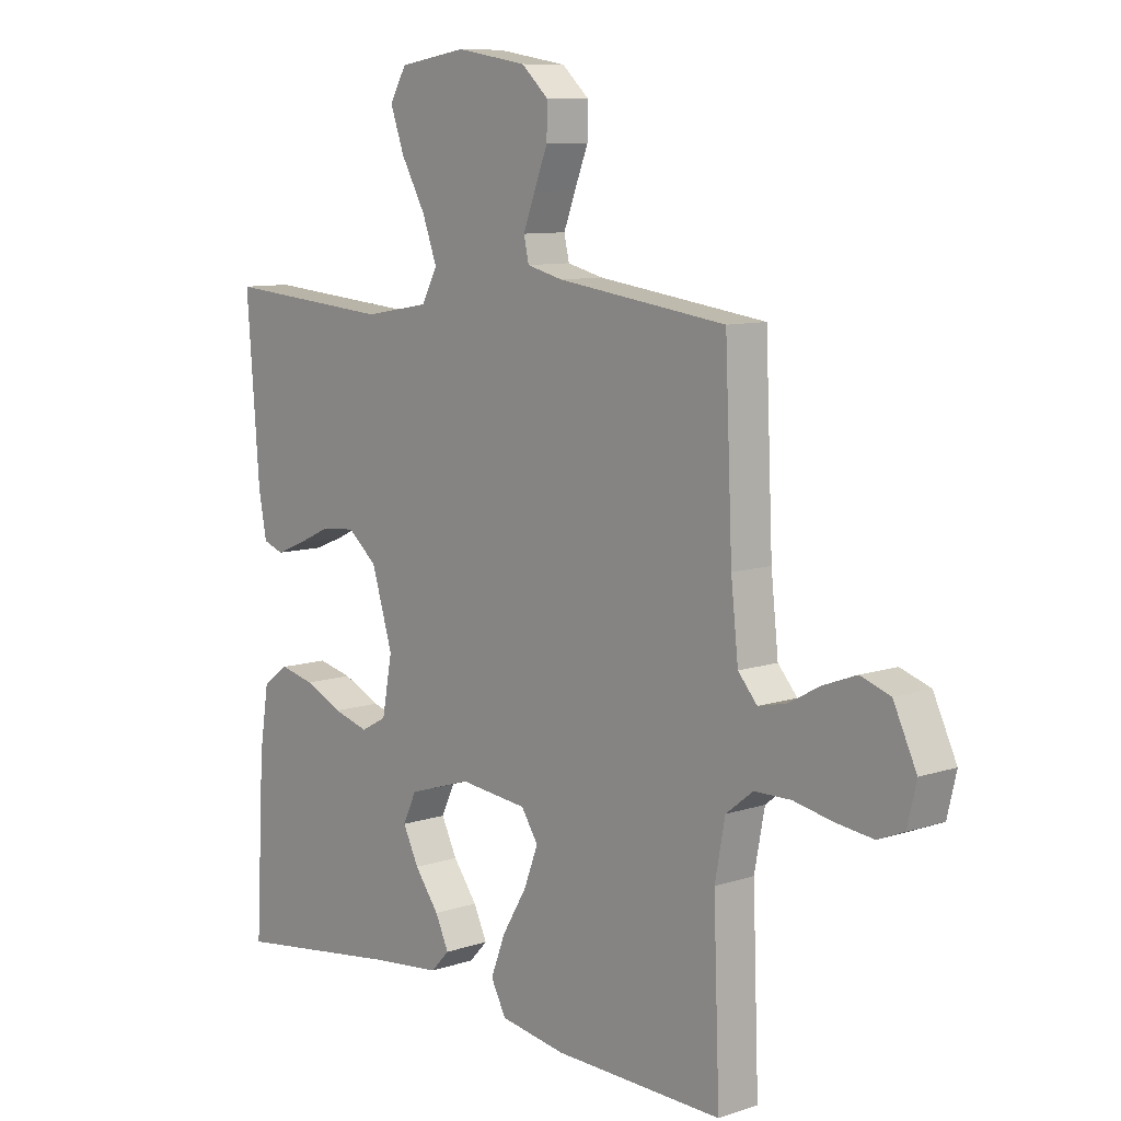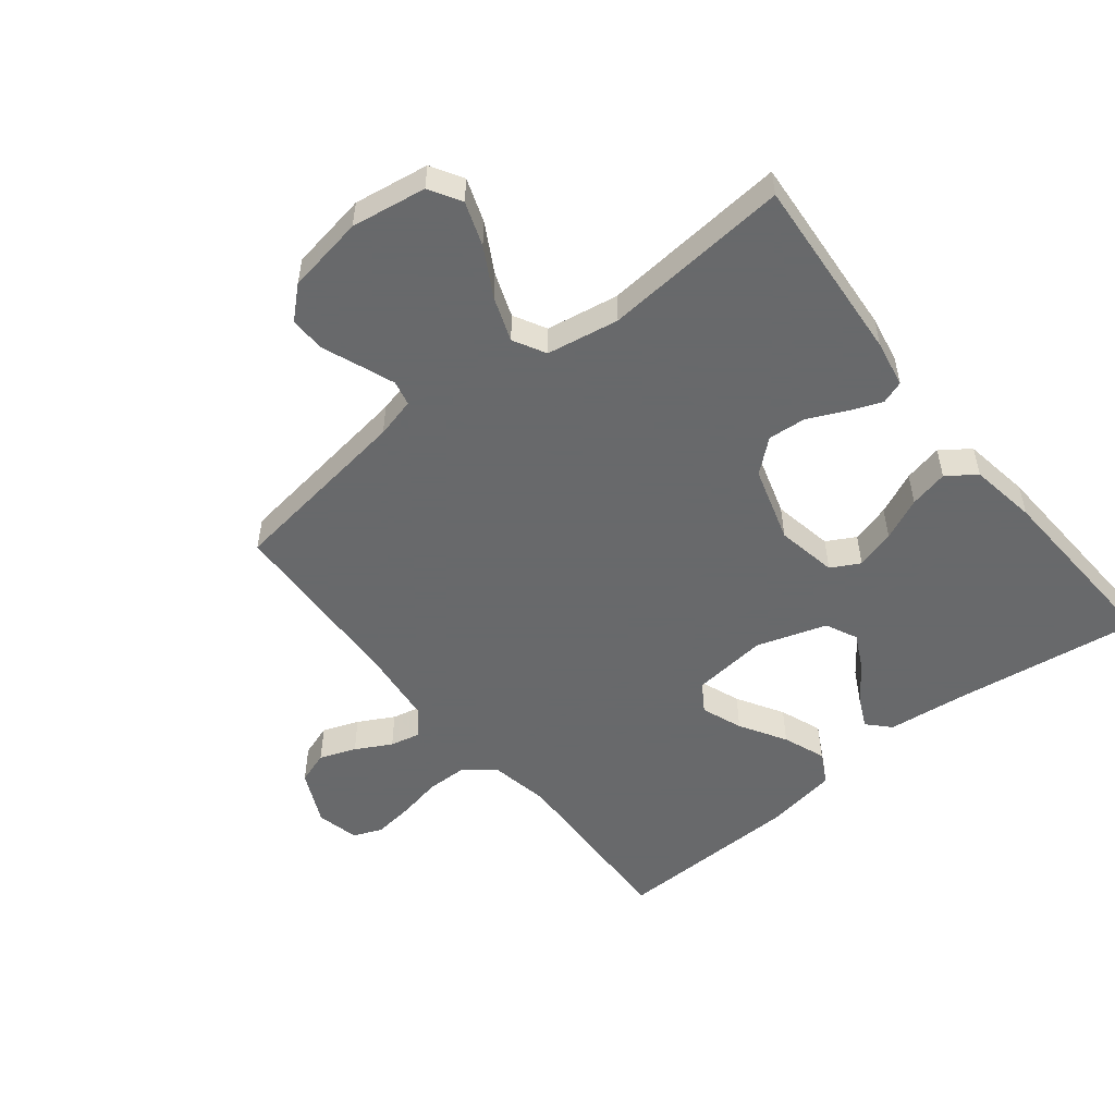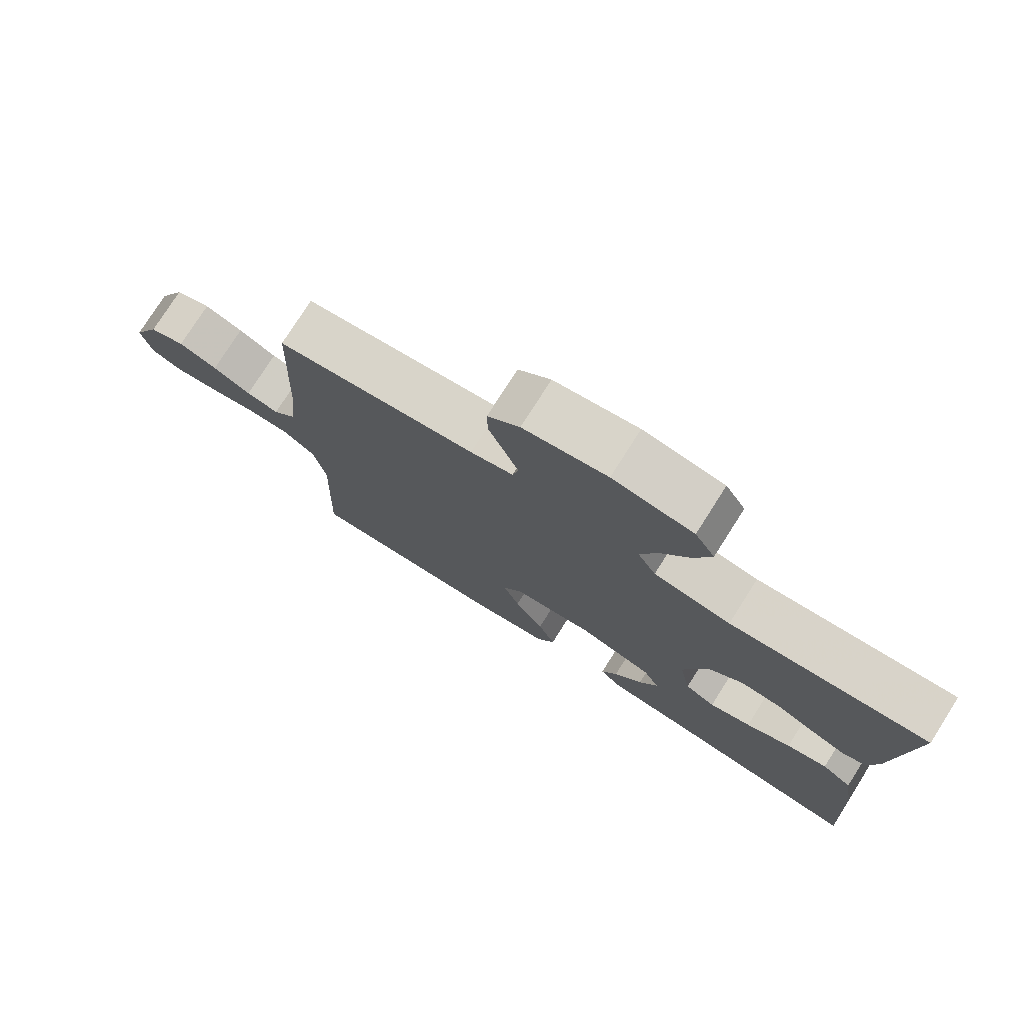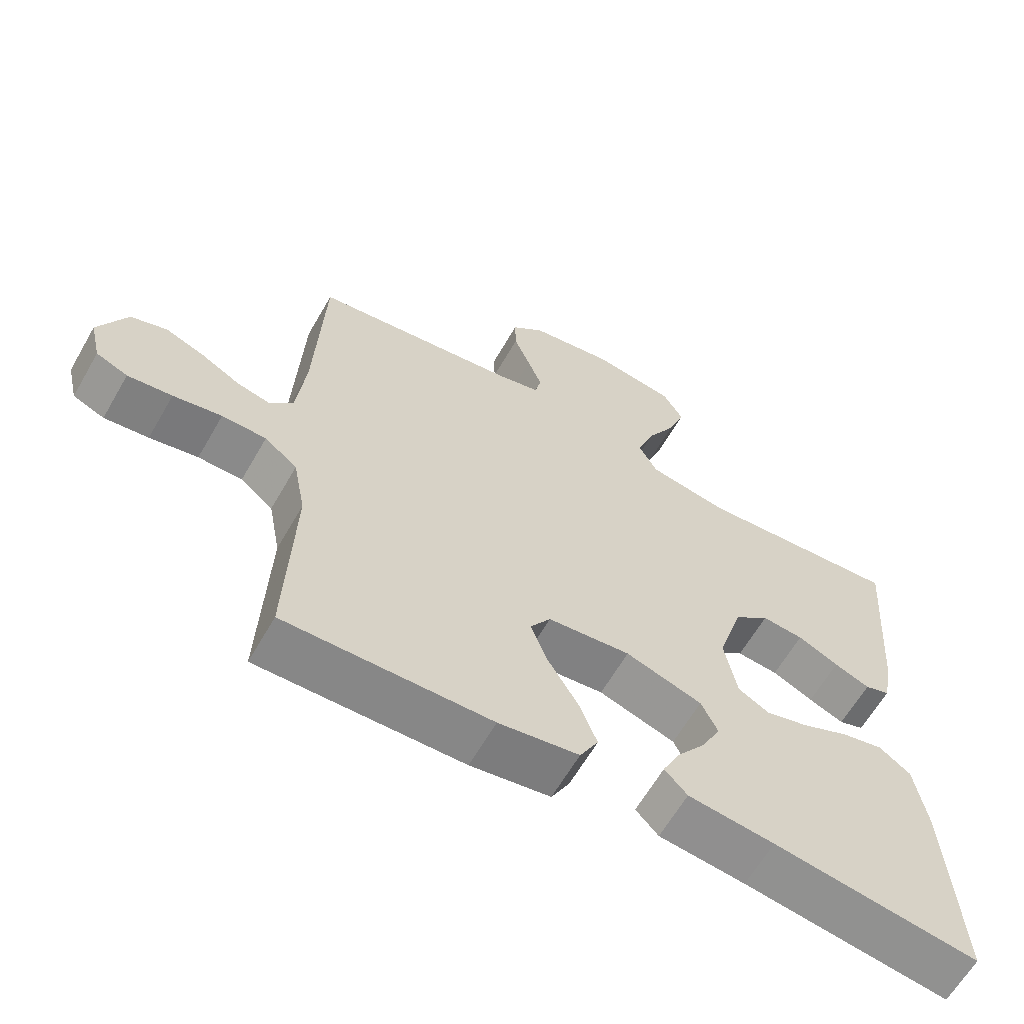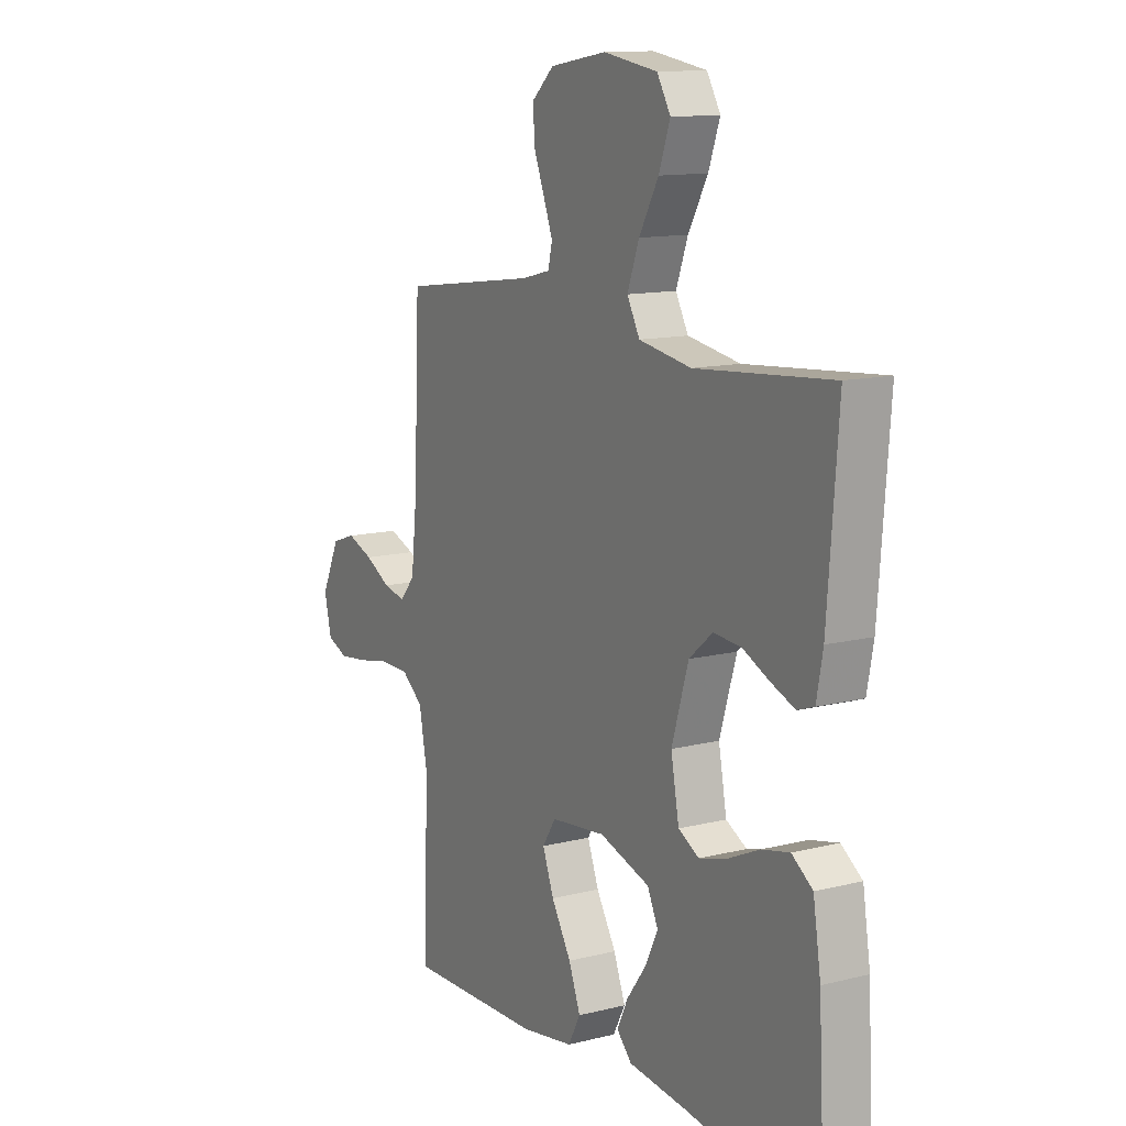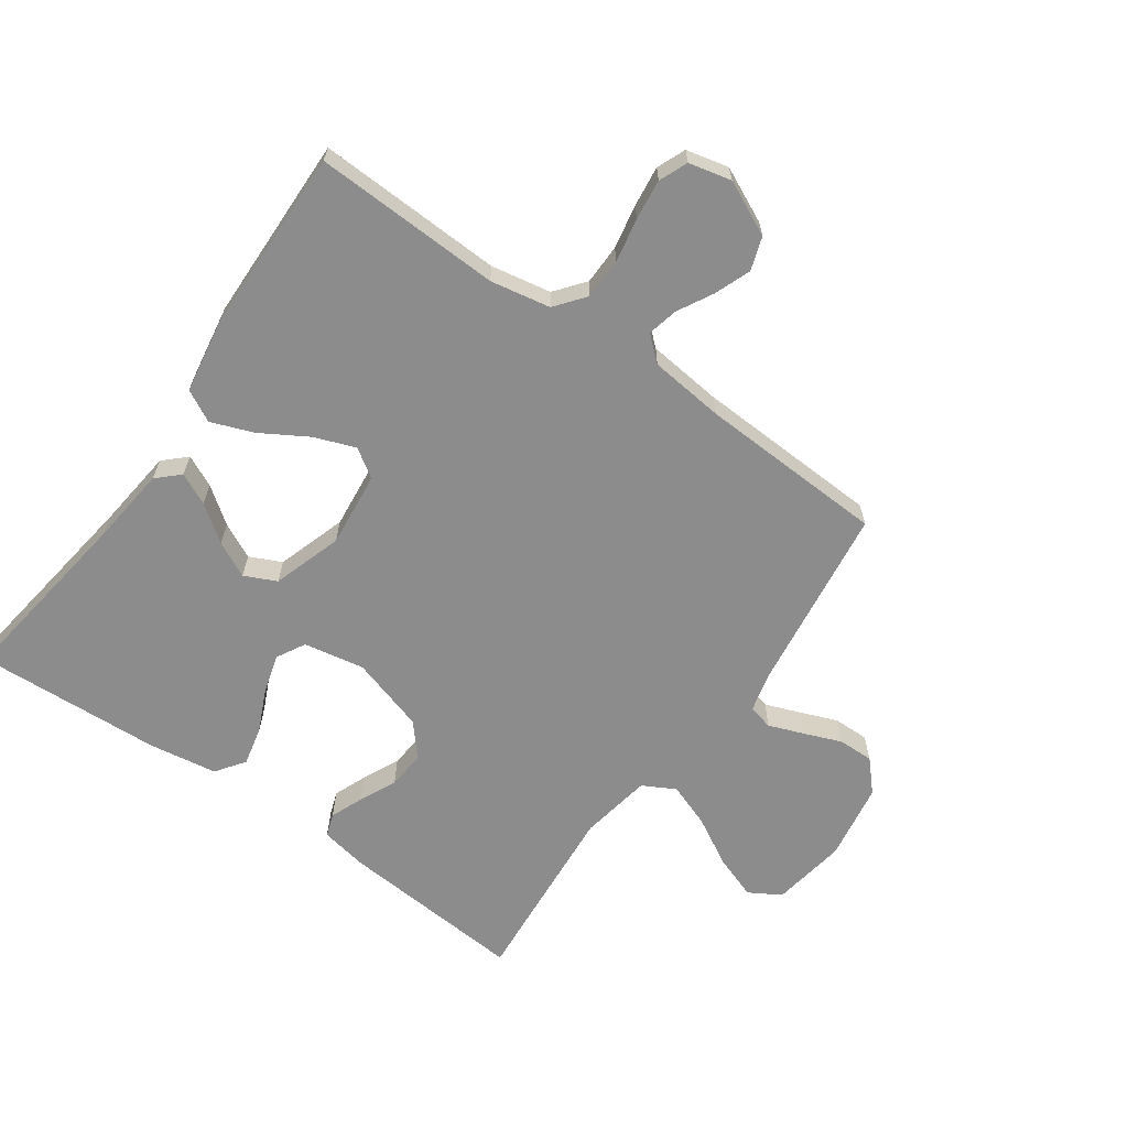
<metadata>
{"format":"obj","ext":"obj","renderer":"f3d","projection":"perspective","resolution":1024,"background":"white","views":[{"elev":9.2,"azim":-131.4,"up":"+Z"},{"elev":-52.6,"azim":38.6,"up":"+Y"},{"elev":76.8,"azim":32.4,"up":"+Z"},{"elev":-63.1,"azim":-29.9,"up":"+Z"},{"elev":12.5,"azim":59.7,"up":"+Z"},{"elev":-64.3,"azim":-125.3,"up":"+Y"}]}
</metadata>
<code>
v -0.5 0.07 -0.5
v -0.489 0.07 -0.2
v -0.507 0.07 -0.104
v -0.555 0.07 -0.066
v -0.62 0.07 -0.065
v -0.691 0.07 -0.079
v -0.756 0.07 -0.087
v -0.802 0.07 -0.068
v -0.818 0.07 0
v -0.777 0.07 0.087
v -0.724 0.07 0.105
v -0.666 0.07 0.083
v -0.609 0.07 0.052
v -0.56 0.07 0.041
v -0.526 0.07 0.08
v -0.513 0.07 0.2
v -0.5 0.07 0.5
v -0.2 0.07 0.541
v -0.136 0.07 0.557
v -0.127 0.07 0.597
v -0.148 0.07 0.652
v -0.172 0.07 0.713
v -0.173 0.07 0.77
v -0.125 0.07 0.814
v 0 0.07 0.835
v 0.12 0.07 0.816
v 0.15 0.07 0.765
v 0.125 0.07 0.695
v 0.082 0.07 0.618
v 0.056 0.07 0.547
v 0.084 0.07 0.495
v 0.2 0.07 0.475
v 0.5 0.07 0.5
v 0.477 0.07 0.2
v 0.463 0.07 0.125
v 0.426 0.07 0.112
v 0.374 0.07 0.133
v 0.314 0.07 0.161
v 0.253 0.07 0.166
v 0.201 0.07 0.122
v 0.164 0.07 0
v 0.182 0.07 -0.097
v 0.228 0.07 -0.122
v 0.291 0.07 -0.104
v 0.359 0.07 -0.073
v 0.421 0.07 -0.059
v 0.467 0.07 -0.092
v 0.484 0.07 -0.2
v 0.5 0.07 -0.5
v 0.2 0.07 -0.458
v 0.074 0.07 -0.444
v 0.041 0.07 -0.409
v 0.065 0.07 -0.358
v 0.108 0.07 -0.3
v 0.136 0.07 -0.243
v 0.112 0.07 -0.192
v 0 0.07 -0.156
v -0.121 0.07 -0.169
v -0.151 0.07 -0.215
v -0.126 0.07 -0.281
v -0.082 0.07 -0.355
v -0.056 0.07 -0.423
v -0.083 0.07 -0.474
v -0.2 0.07 -0.493
v -0.5 0 -0.5
v -0.489 0 -0.2
v -0.507 0 -0.104
v -0.555 0 -0.066
v -0.62 0 -0.065
v -0.691 0 -0.079
v -0.756 0 -0.087
v -0.802 0 -0.068
v -0.818 0 0
v -0.777 0 0.087
v -0.724 0 0.105
v -0.666 0 0.083
v -0.609 0 0.052
v -0.56 0 0.041
v -0.526 0 0.08
v -0.513 0 0.2
v -0.5 0 0.5
v -0.2 0 0.541
v -0.136 0 0.557
v -0.127 0 0.597
v -0.148 0 0.652
v -0.172 0 0.713
v -0.173 0 0.77
v -0.125 0 0.814
v 0 0 0.835
v 0.12 0 0.816
v 0.15 0 0.765
v 0.125 0 0.695
v 0.082 0 0.618
v 0.056 0 0.547
v 0.084 0 0.495
v 0.2 0 0.475
v 0.5 0 0.5
v 0.477 0 0.2
v 0.463 0 0.125
v 0.426 0 0.112
v 0.374 0 0.133
v 0.314 0 0.161
v 0.253 0 0.166
v 0.201 0 0.122
v 0.164 0 0
v 0.182 0 -0.097
v 0.228 0 -0.122
v 0.291 0 -0.104
v 0.359 0 -0.073
v 0.421 0 -0.059
v 0.467 0 -0.092
v 0.484 0 -0.2
v 0.5 0 -0.5
v 0.2 0 -0.458
v 0.074 0 -0.444
v 0.041 0 -0.409
v 0.065 0 -0.358
v 0.108 0 -0.3
v 0.136 0 -0.243
v 0.112 0 -0.192
v 0 0 -0.156
v -0.121 0 -0.169
v -0.151 0 -0.215
v -0.126 0 -0.281
v -0.082 0 -0.355
v -0.056 0 -0.423
v -0.083 0 -0.474
v -0.2 0 -0.493
f 63 64 1 2
f 60 61 62 63
f 59 60 63 2
f 58 59 2 3
f 57 58 3 4
f 51 52 53 54
f 50 51 54 55
f 49 50 55
f 48 49 55 56
f 44 45 46 47
f 43 44 47 48
f 35 36 37 38
f 33 34 35 38
f 32 33 38 39
f 31 32 39 40
f 26 27 28 29
f 26 29 30
f 25 26 30
f 24 25 30
f 21 22 23 24
f 20 21 24 30
f 19 20 30 31
f 16 17 18
f 15 16 18 19
f 10 11 12 13
f 10 13 14
f 9 10 14
f 8 9 14
f 5 6 7 8
f 5 8 14
f 4 5 14 15
f 43 48 56 57
f 42 43 57 4
f 41 42 4 15
f 31 40 41
f 15 19 31 41
f 66 65 128 127
f 127 126 125 124
f 66 127 124 123
f 67 66 123 122
f 68 67 122 121
f 118 117 116 115
f 119 118 115 114
f 119 114 113
f 120 119 113 112
f 111 110 109 108
f 112 111 108 107
f 102 101 100 99
f 102 99 98 97
f 103 102 97 96
f 104 103 96 95
f 93 92 91 90
f 94 93 90
f 94 90 89
f 94 89 88
f 88 87 86 85
f 94 88 85 84
f 95 94 84 83
f 82 81 80
f 83 82 80 79
f 77 76 75 74
f 78 77 74
f 78 74 73
f 78 73 72
f 72 71 70 69
f 78 72 69
f 79 78 69 68
f 121 120 112 107
f 68 121 107 106
f 79 68 106 105
f 105 104 95
f 105 95 83 79
f 1 65 66 2
f 2 66 67 3
f 3 67 68 4
f 4 68 69 5
f 5 69 70 6
f 6 70 71 7
f 7 71 72 8
f 8 72 73 9
f 9 73 74 10
f 10 74 75 11
f 11 75 76 12
f 12 76 77 13
f 13 77 78 14
f 14 78 79 15
f 15 79 80 16
f 16 80 81 17
f 17 81 82 18
f 18 82 83 19
f 19 83 84 20
f 20 84 85 21
f 21 85 86 22
f 22 86 87 23
f 23 87 88 24
f 24 88 89 25
f 25 89 90 26
f 26 90 91 27
f 27 91 92 28
f 28 92 93 29
f 29 93 94 30
f 30 94 95 31
f 31 95 96 32
f 32 96 97 33
f 33 97 98 34
f 34 98 99 35
f 35 99 100 36
f 36 100 101 37
f 37 101 102 38
f 38 102 103 39
f 39 103 104 40
f 40 104 105 41
f 41 105 106 42
f 42 106 107 43
f 43 107 108 44
f 44 108 109 45
f 45 109 110 46
f 46 110 111 47
f 47 111 112 48
f 48 112 113 49
f 49 113 114 50
f 50 114 115 51
f 51 115 116 52
f 52 116 117 53
f 53 117 118 54
f 54 118 119 55
f 55 119 120 56
f 56 120 121 57
f 57 121 122 58
f 58 122 123 59
f 59 123 124 60
f 60 124 125 61
f 61 125 126 62
f 62 126 127 63
f 63 127 128 64
f 64 128 65 1

</code>
